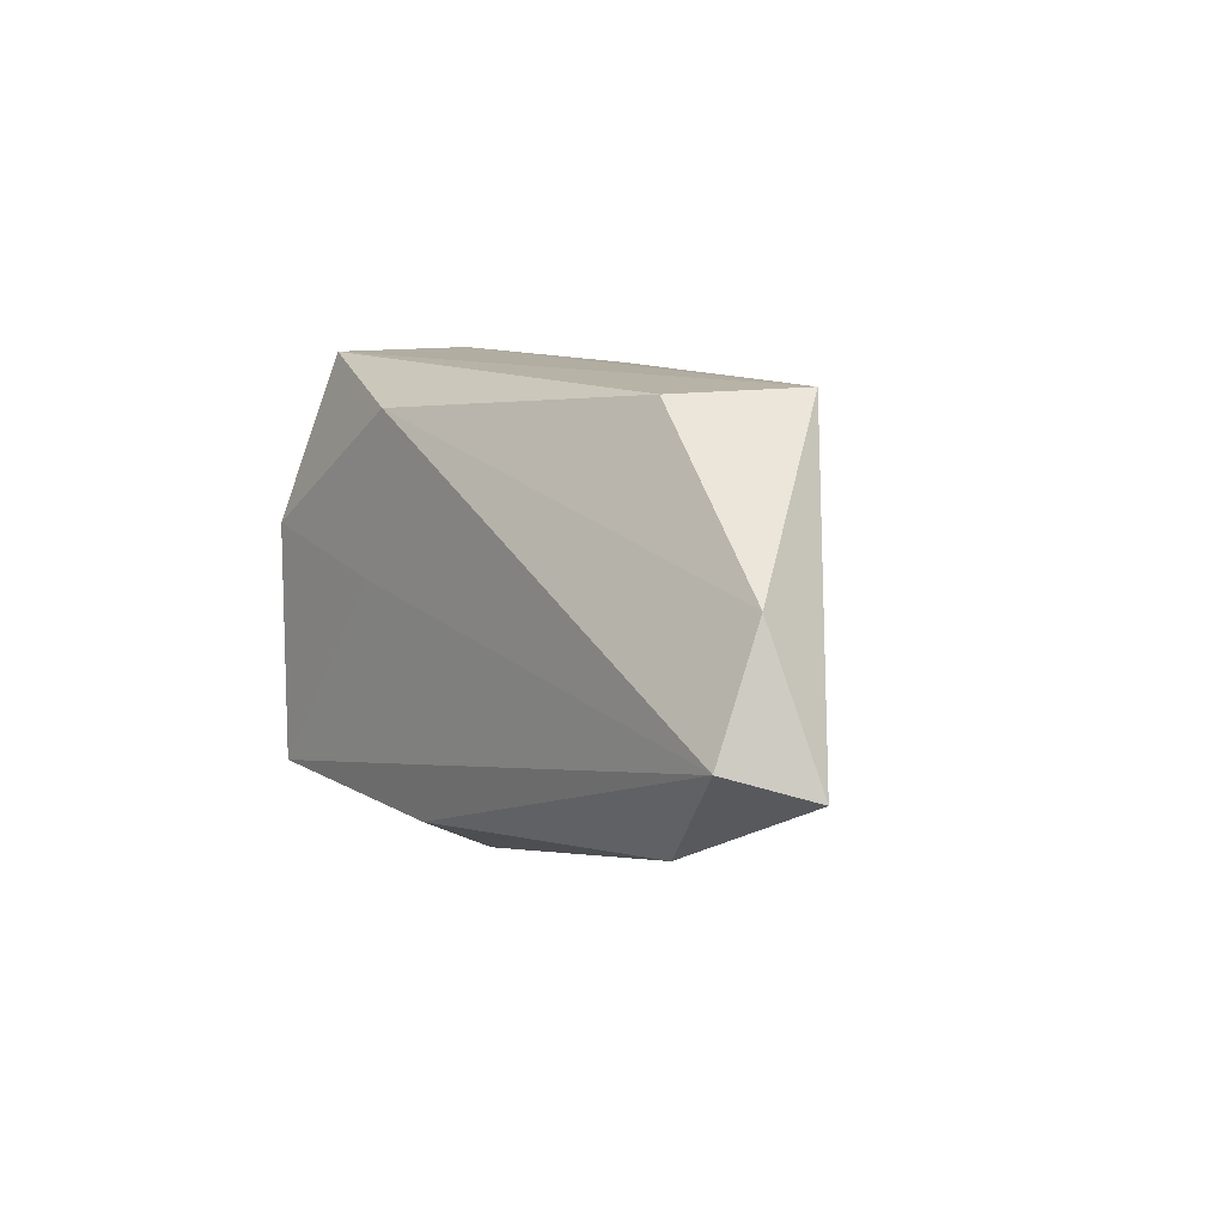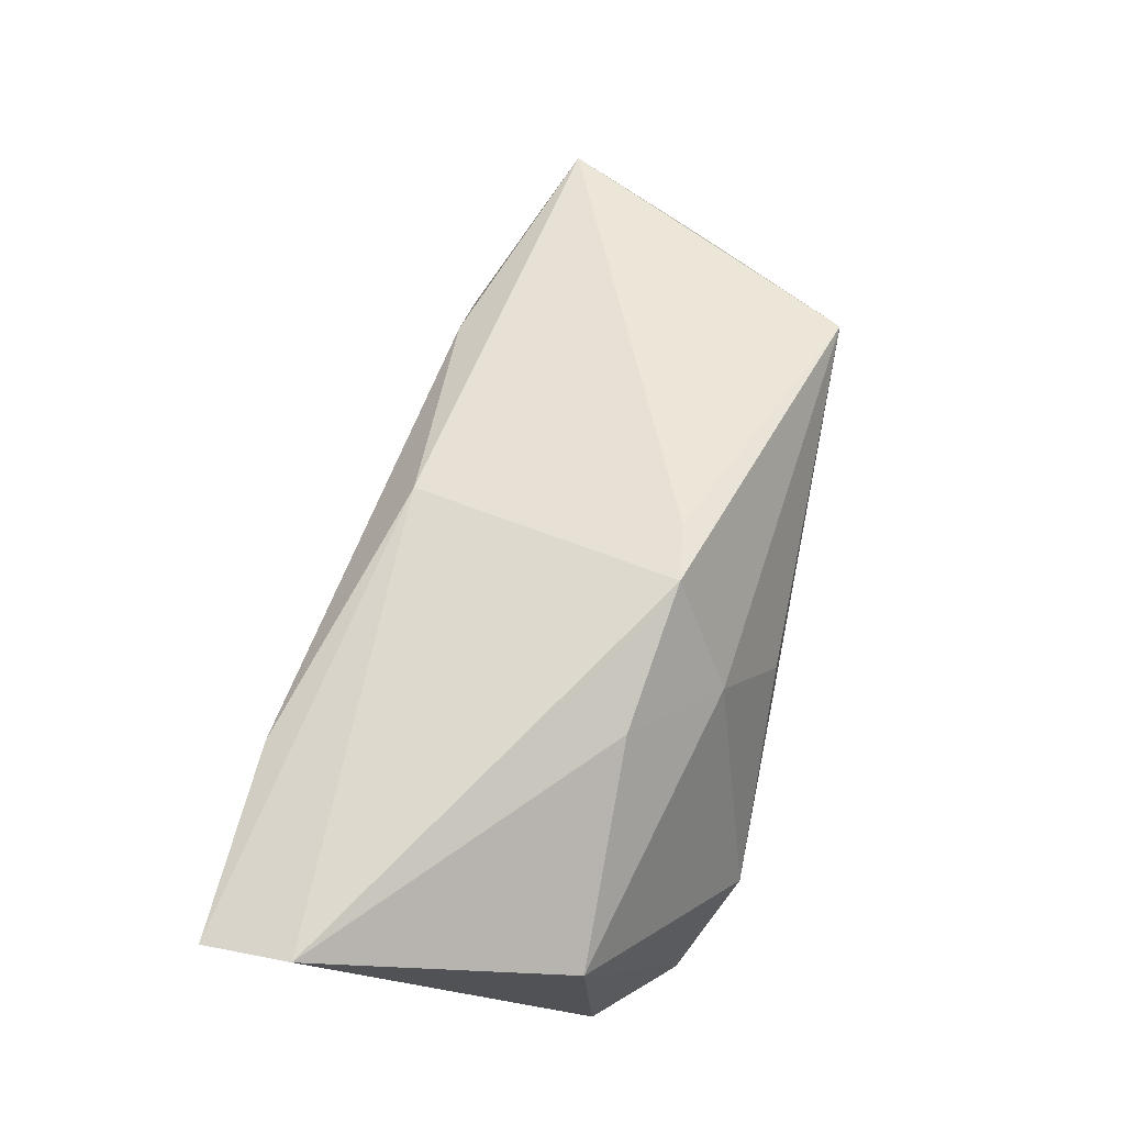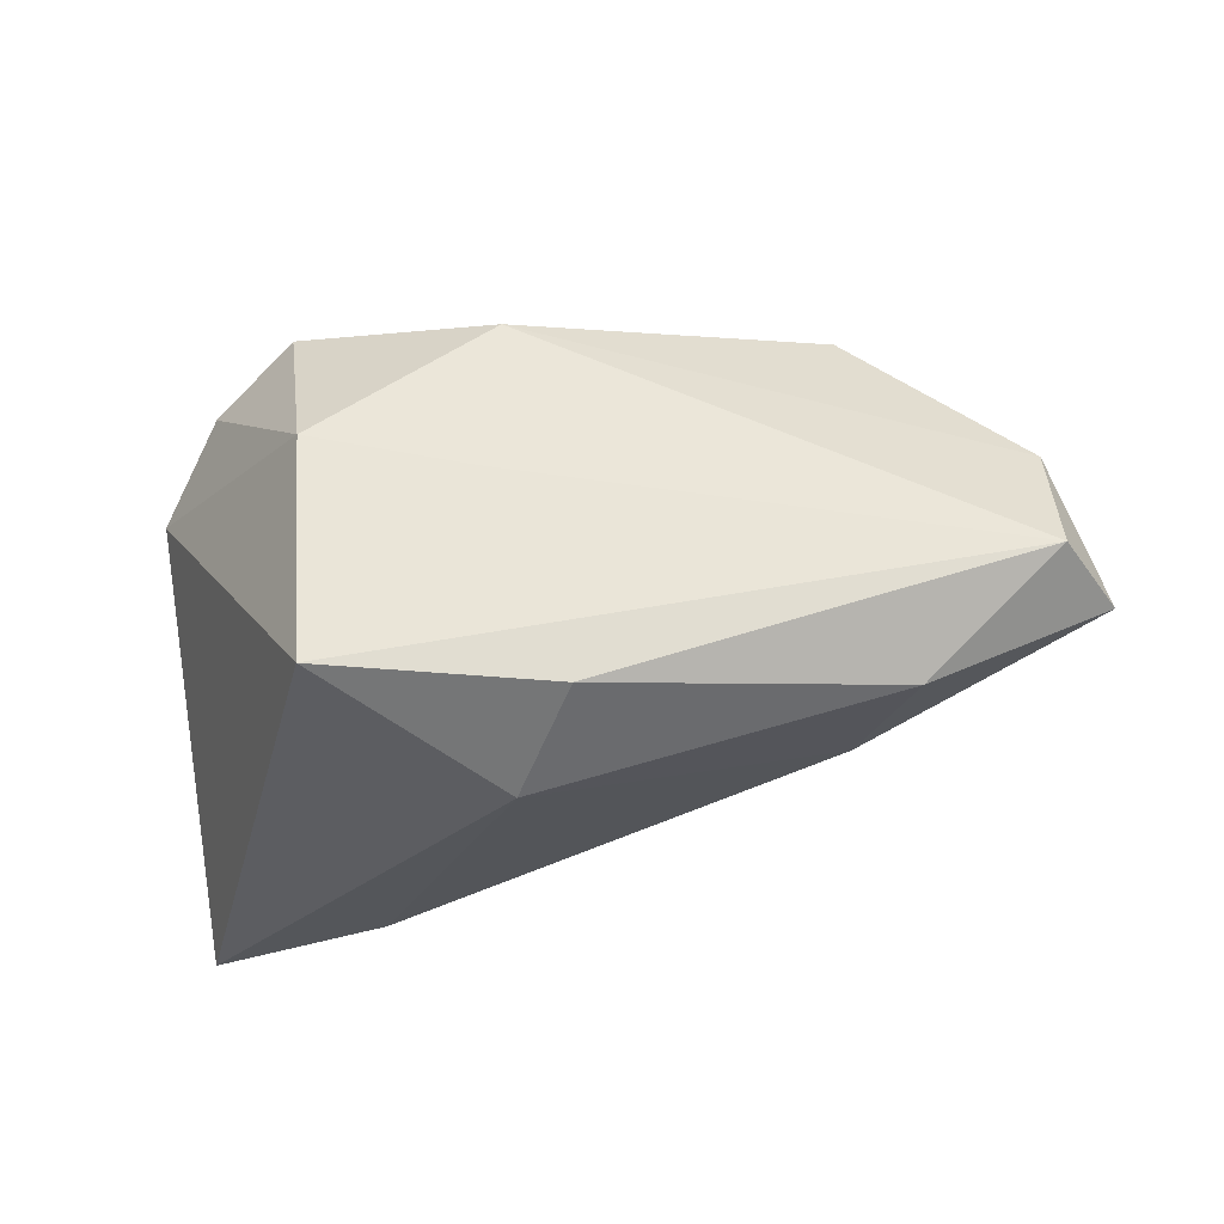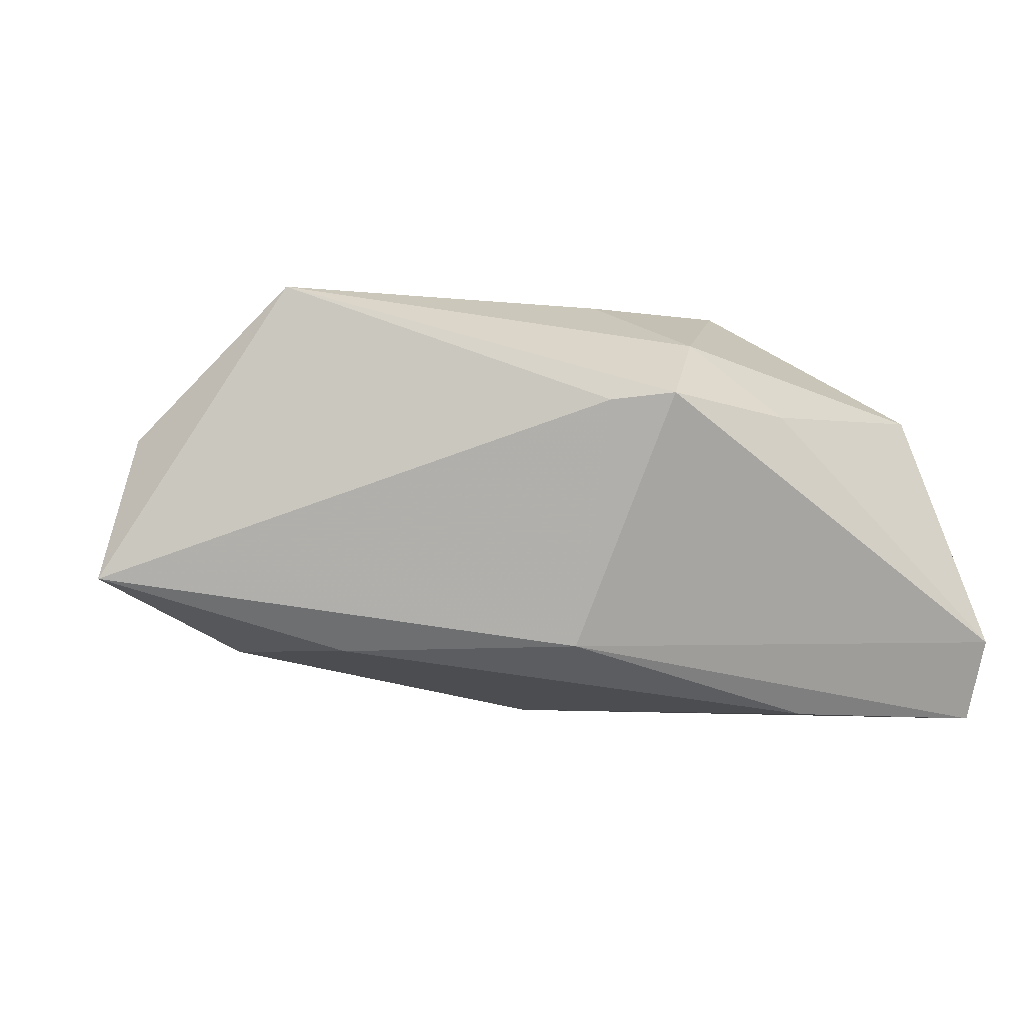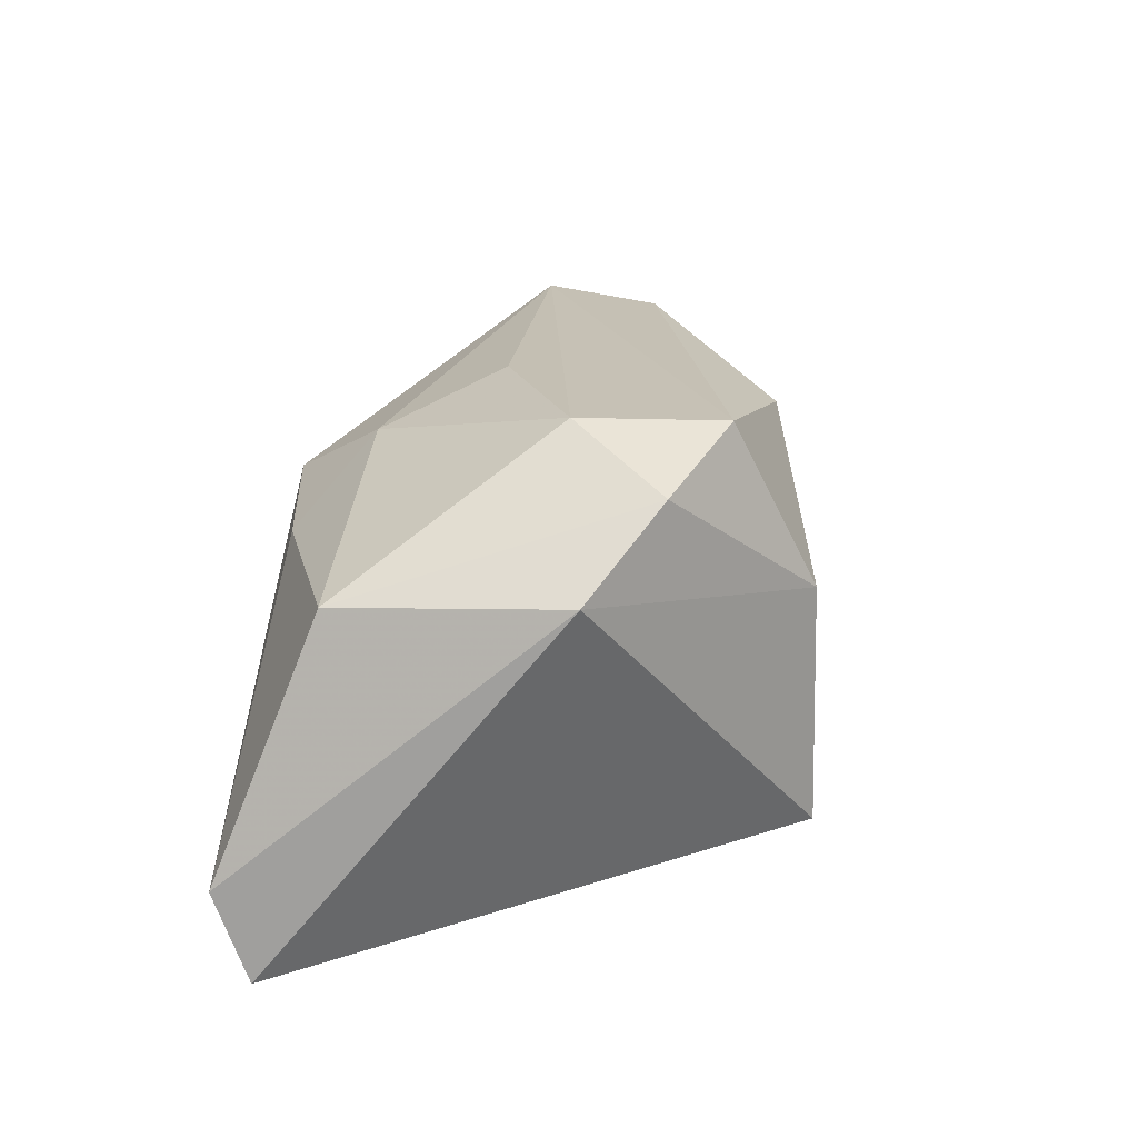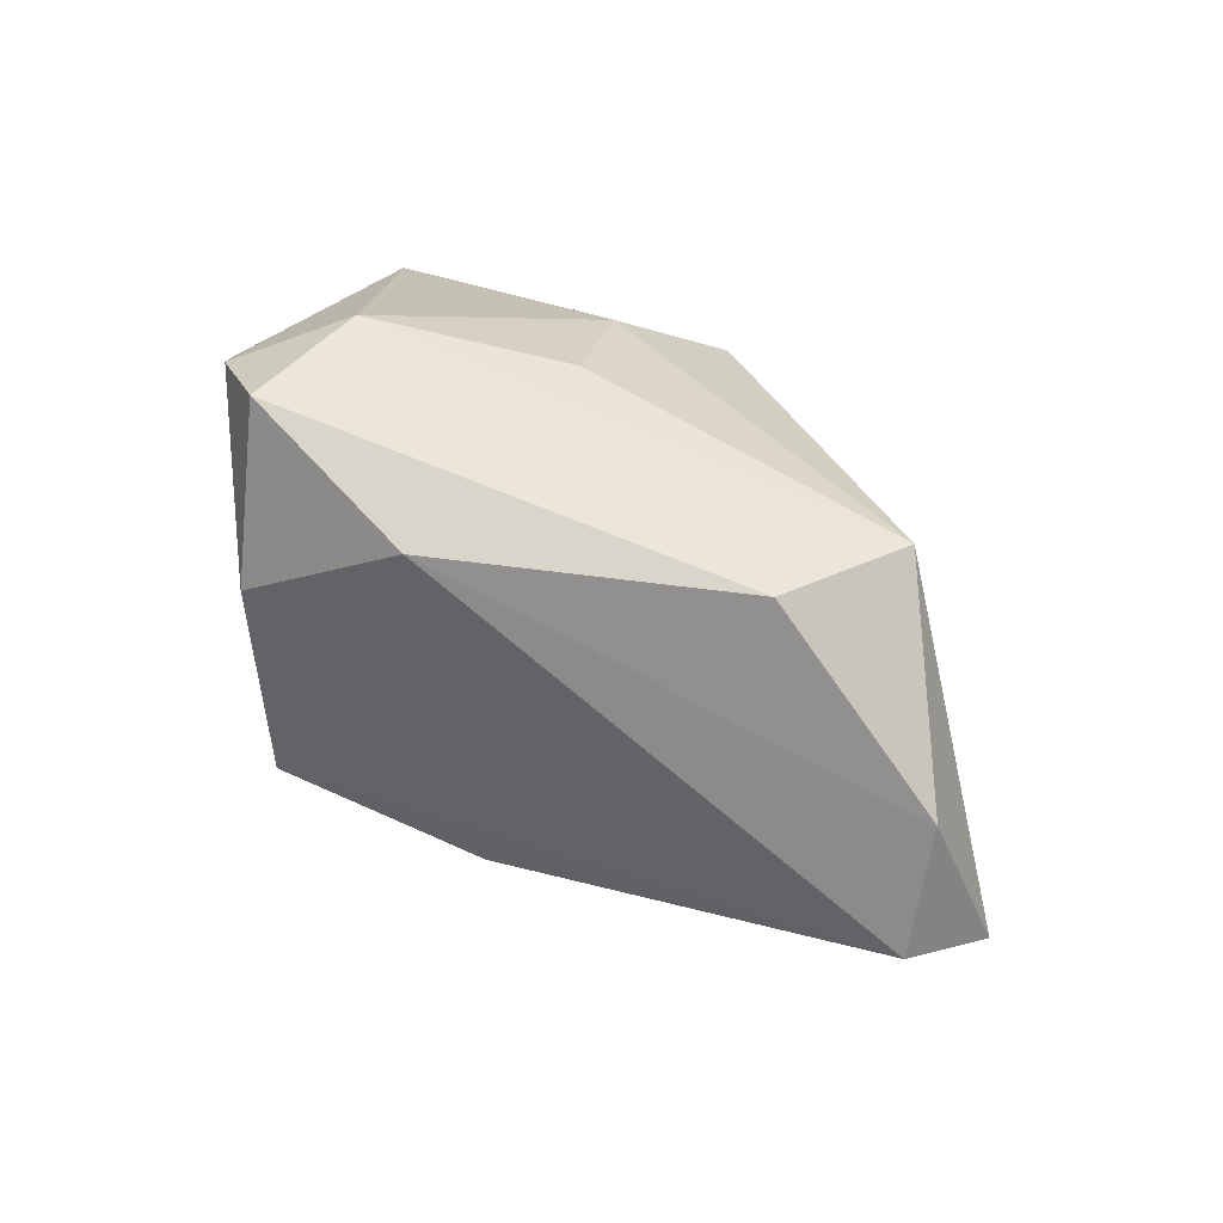
<metadata>
{"format":"obj","ext":"obj","renderer":"f3d","projection":"perspective","resolution":1024,"background":"white","views":[{"elev":10.4,"azim":64.7,"up":"+Z"},{"elev":74.3,"azim":-79.0,"up":"+Y"},{"elev":-29.6,"azim":12.5,"up":"+Z"},{"elev":-0.8,"azim":155.0,"up":"+Z"},{"elev":18.8,"azim":-83.3,"up":"+Z"},{"elev":46.5,"azim":40.3,"up":"+Z"}]}
</metadata>
<code>
v 0.008835 0.02932 0.01364
v 0.04606 0.00706 0.02903
v -0.01773 -0.03231 -0.02172
v -0.02518 -0.02202 0.02903
v 0.001713 -0.0126 -0.03057
v 0.06861 -0.004112 -0.009996
v -0.007779 0.02132 0.02202
v -0.01701 0.03004 0.01187
v 0.009759 0.02093 -0.01913
v -0.02599 -0.004089 0.02903
v -0.04914 0.02866 -0.03045
v -0.04366 0.02079 0.0121
v 0.0022 -0.02603 0.02435
v 0.001079 0.03281 0.0146
v 0.06411 -0.01463 -0.006773
v -0.03693 -0.01576 0.02335
v 0.000201 -0.02772 0.003911
v -0.02441 0.02317 -0.02933
v -0.0199 -0.03173 0.008302
v -0.04597 -0.007451 0.01385
v -0.04938 0.03281 -0.01932
v 0.04707 -0.01055 -0.02057
v 0.03908 -0.00817 0.02825
v 0.01095 -0.02499 -0.02356
v 0.06216 -0.008195 0.008705
v -0.0004483 0.006523 0.02844
v 0.03706 0.00515 -0.01994
f 3 20 11
f 19 20 3
f 24 22 15
f 15 3 24
f 11 20 21
f 21 20 12
f 5 22 24
f 5 3 11
f 24 3 5
f 19 3 17
f 3 15 17
f 6 15 22
f 25 15 6
f 8 21 12
f 14 21 8
f 25 6 2
f 4 2 10
f 18 5 11
f 7 2 14
f 12 10 7
f 7 8 12
f 14 8 7
f 14 2 1
f 1 2 6
f 16 4 10
f 12 20 16
f 16 10 12
f 16 20 19
f 19 4 16
f 13 4 19
f 13 15 25
f 19 17 13
f 13 17 15
f 27 6 22
f 22 5 27
f 5 18 27
f 10 2 26
f 26 7 10
f 2 7 26
f 2 4 23
f 4 13 23
f 25 2 23
f 23 13 25
f 9 27 18
f 9 21 14
f 14 1 9
f 11 21 9
f 9 18 11
f 9 1 6
f 6 27 9

</code>
